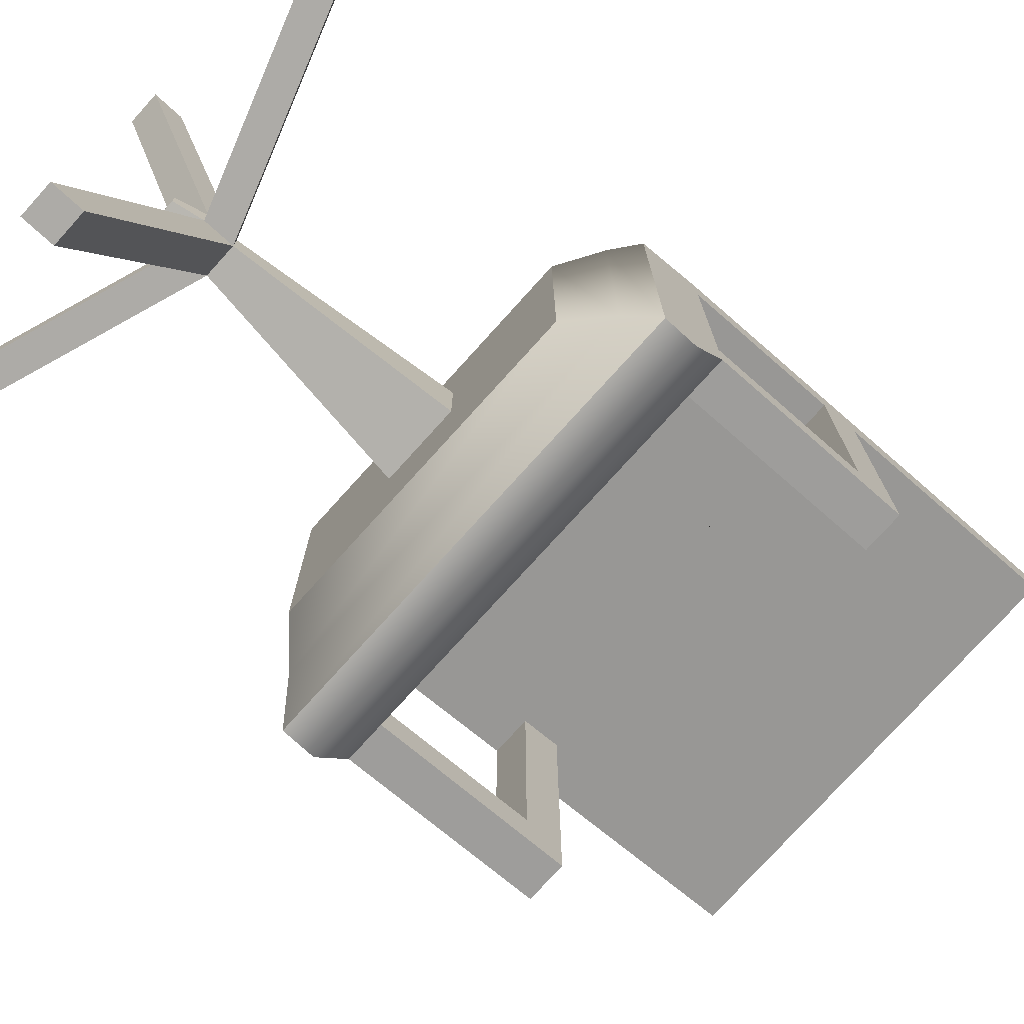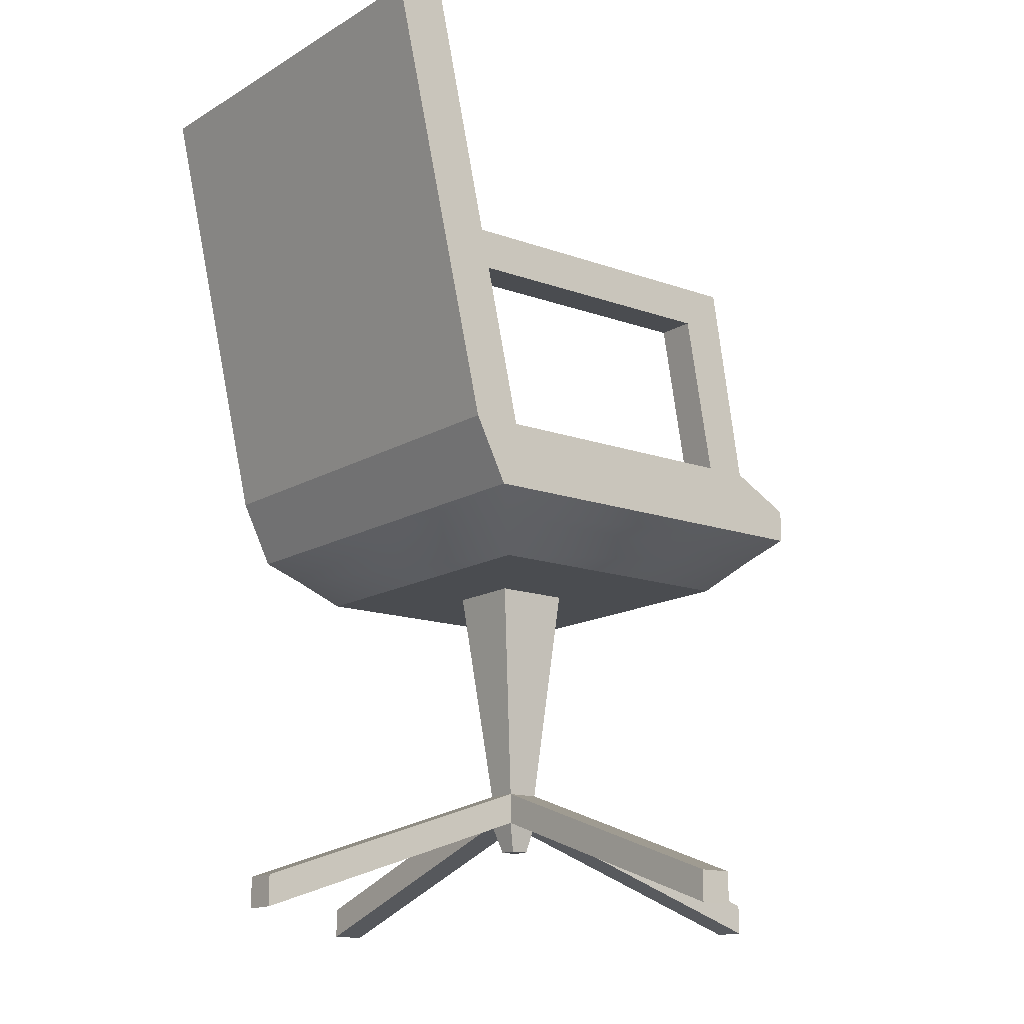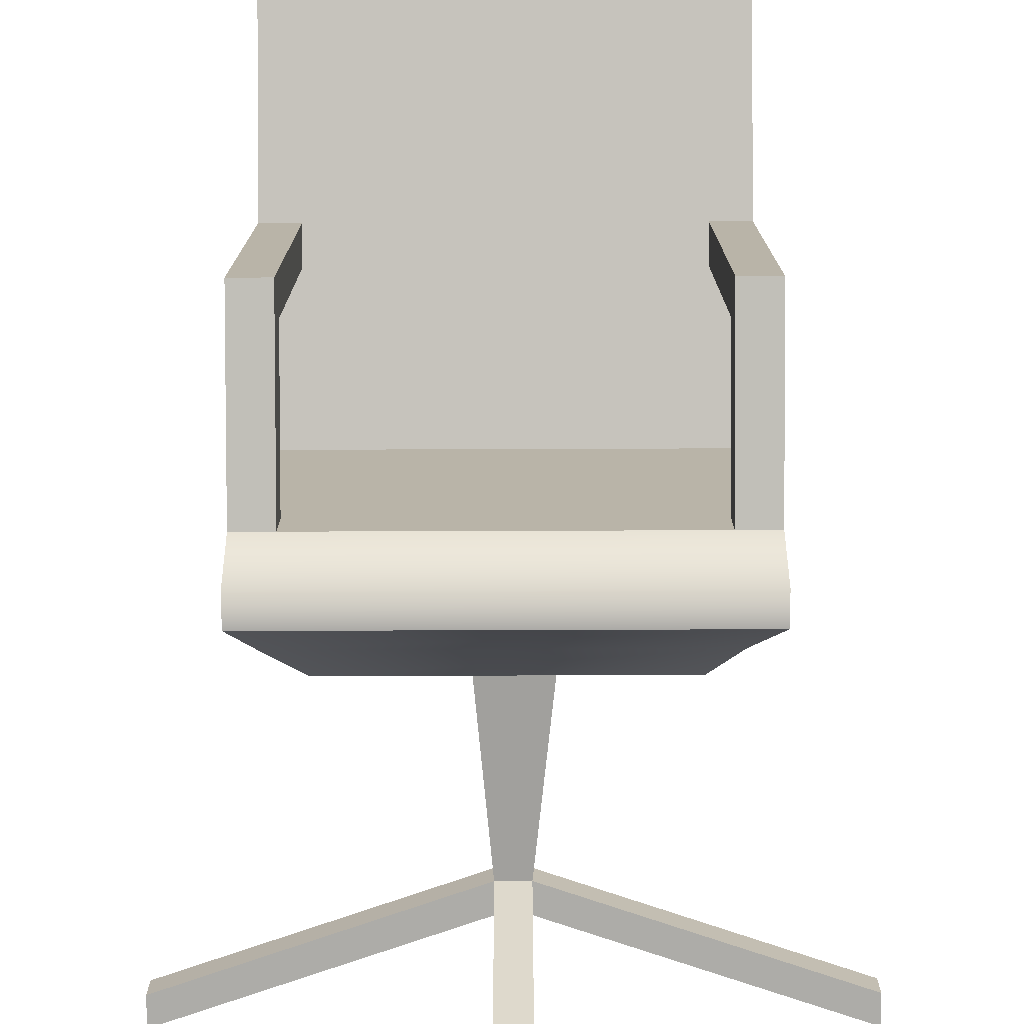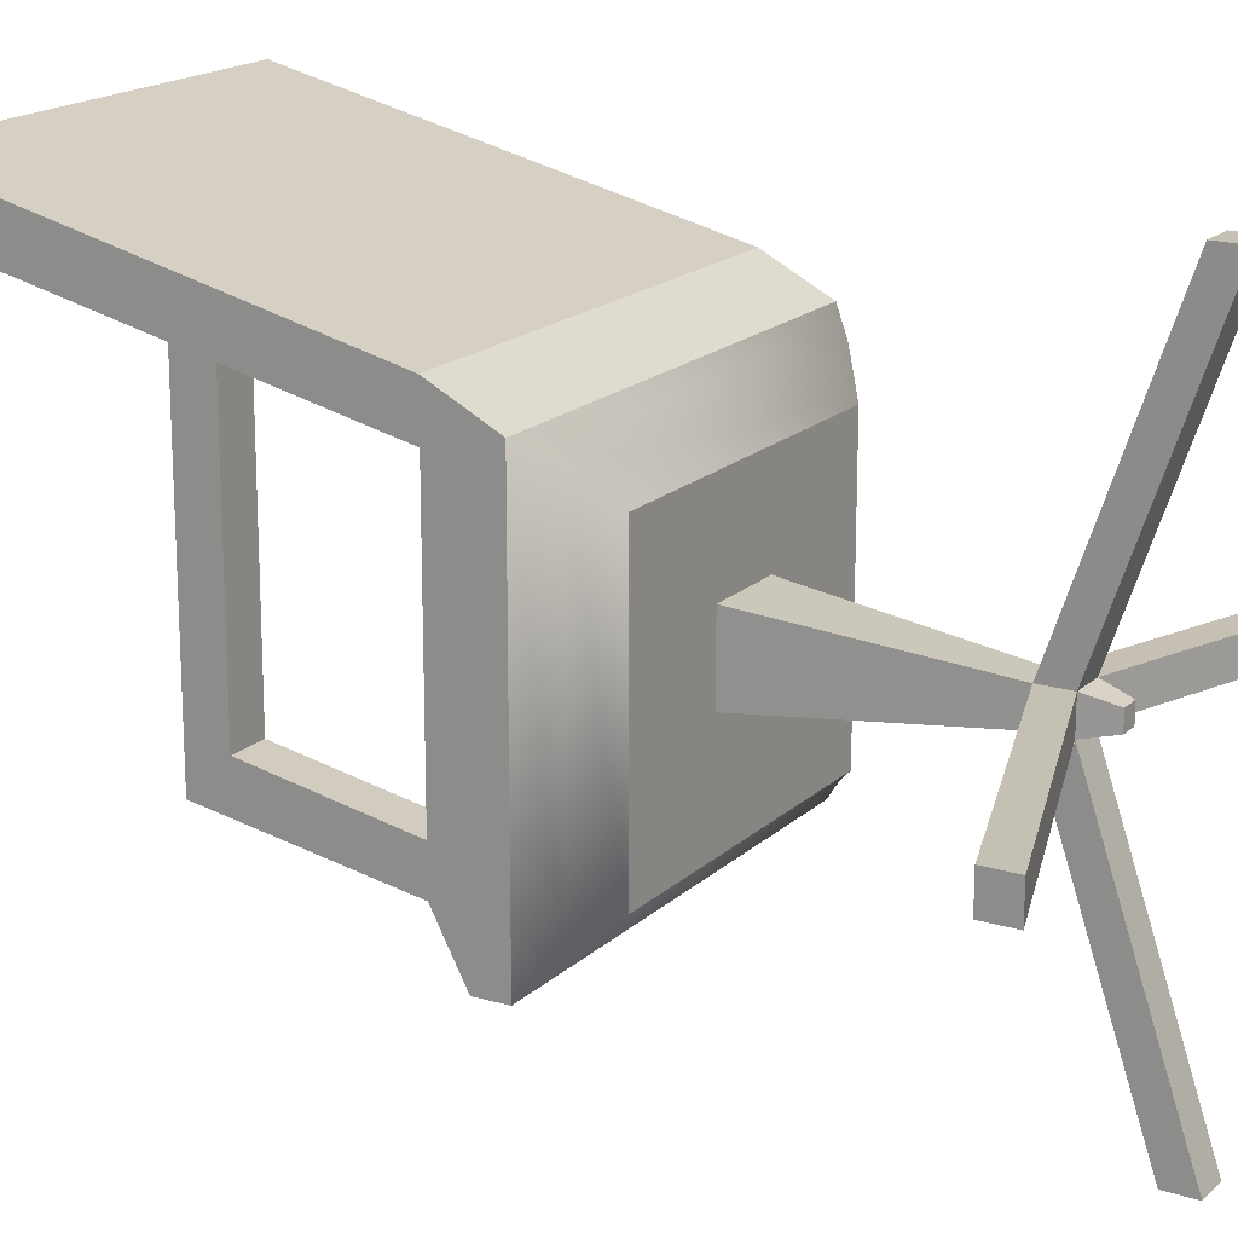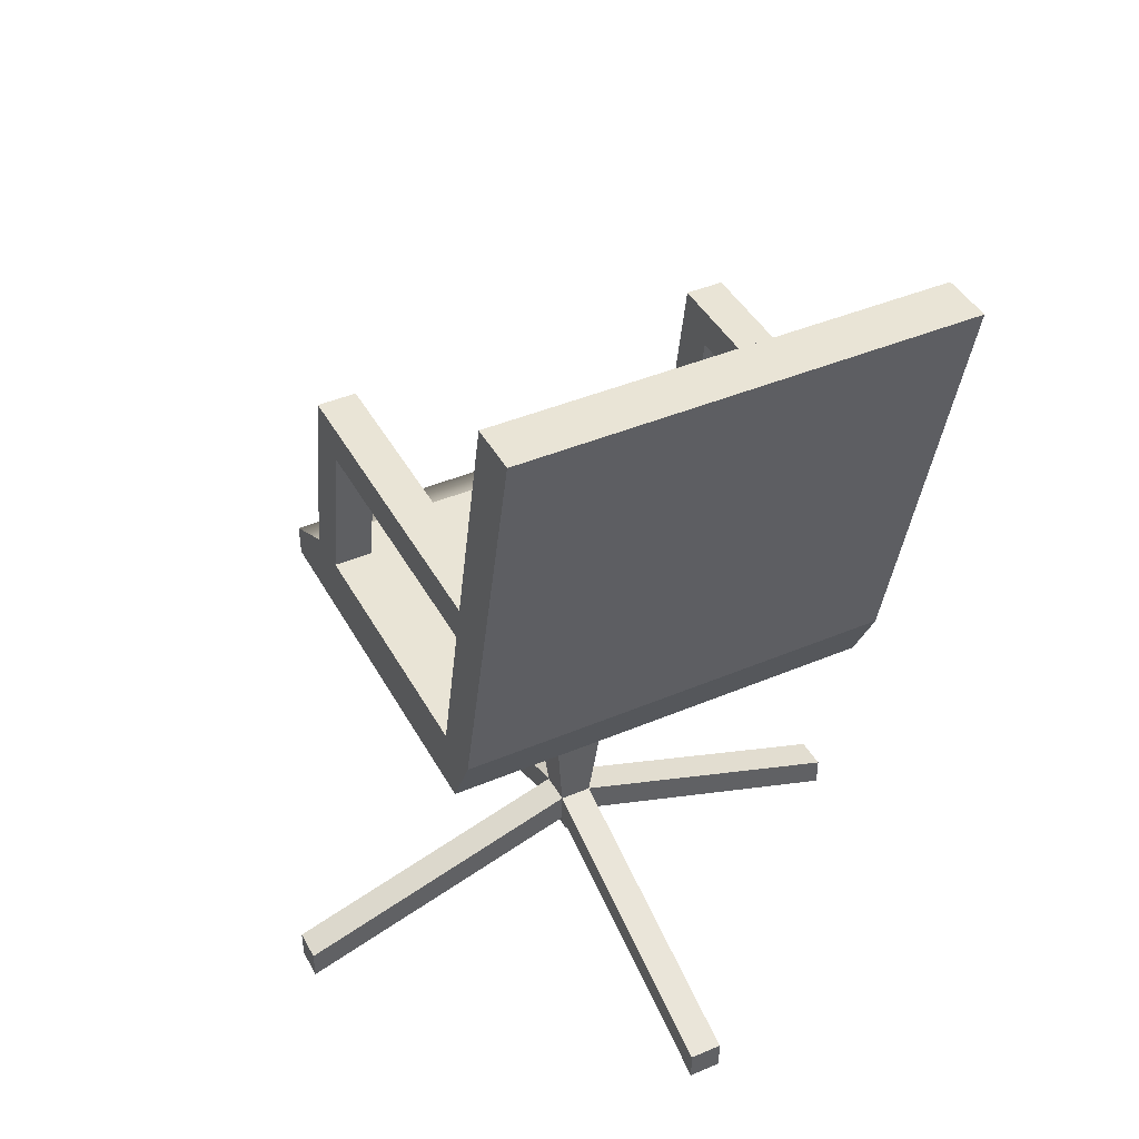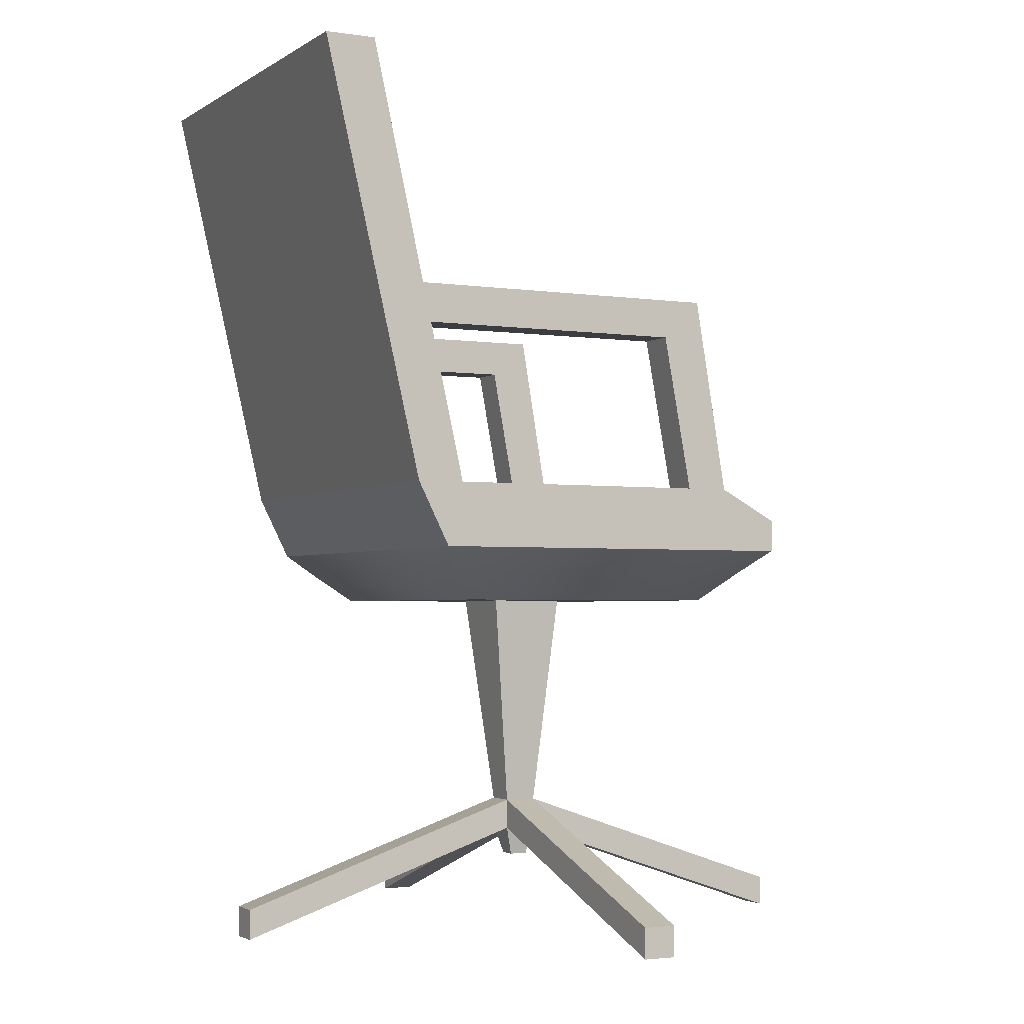
<metadata>
{"format":"obj","ext":"obj","renderer":"f3d","projection":"perspective","resolution":1024,"background":"white","views":[{"elev":-76.4,"azim":47.9,"up":"+Z"},{"elev":-14.7,"azim":52.0,"up":"+Y"},{"elev":-76.7,"azim":-179.8,"up":"+Z"},{"elev":18.0,"azim":-59.0,"up":"+Z"},{"elev":42.4,"azim":-26.8,"up":"+Y"},{"elev":-2.7,"azim":62.9,"up":"+Y"}]}
</metadata>
<code>
g
v -0.1722 0.05407 0.1269
v 0.1718 0.05407 -0.1731
v 0.1718 0.05407 0.1269
v -0.1722 0.05407 -0.1731
v 0.1718 0.1046 -0.1264
v 0.1526 0.03614 0.1101
v -0.1481 0.03614 0.1101
v 0.1718 0.1046 0.1523
v -0.1722 0.1046 -0.1264
v -0.1481 0.03614 -0.1521
v -0.1722 0.07932 -0.1736
v 0.1526 0.03614 -0.1521
v 0.1718 0.07932 -0.1736
v 0.1718 0.1046 -0.09277
v -0.1722 0.1046 0.1523
v 0.1718 0.2283 0.1423
v -0.1722 0.1046 -0.09277
v 0.1412 0.1046 -0.1264
v 0.1718 0.2589 -0.1007
v 0.1718 0.1046 0.1148
v 0.1221 0.01302 0.08361
v -0.1241 0.01302 -0.1311
v 0.1718 0.4462 0.2311
v -0.1722 0.2283 0.1423
v 0.1718 0.2589 0.1491
v -0.1417 0.1046 -0.1264
v -0.1722 0.1046 0.1148
v -0.1417 0.1046 -0.09277
v -0.1722 0.2589 -0.1007
v 0.1221 0.01302 -0.1311
v 0.1412 0.1046 -0.09277
v 0.1412 0.2589 -0.1007
v 0.1718 0.2283 -0.07012
v -0.1241 0.01302 0.08361
v -0.1722 0.4462 0.2311
v 0.1718 0.4462 0.1908
v -0.1722 0.2589 0.1491
v -0.1417 0.2283 0.1423
v 0.1718 0.2283 0.1368
v 0.1412 0.2589 0.1491
v -0.1417 0.2283 -0.07012
v -0.1722 0.2283 -0.07012
v -0.1722 0.4462 0.1908
v 0.1412 0.2283 0.1423
v -0.1417 0.2589 -0.1007
v 0.1412 0.2283 -0.07012
v -0.1417 0.2589 0.1491
v 0.1412 0.2283 0.1368
v -0.03545 0.01302 0.01155
v 0.02428 0.01302 -0.04817
v 0.02428 0.01302 0.01155
v 0.00867 -0.1592 -0.03257
v -0.01691 -0.1592 -0.006983
v -0.03545 0.01302 -0.04817
v -0.01691 -0.1592 -0.03257
v -0.1417 0.2283 0.1491
v 0.00867 -0.1592 -0.006983
v 0.244 -0.2399 -0.006983
v 0.00867 -0.1835 -0.006983
v -0.01691 -0.2399 0.2284
v -0.01691 -0.1835 -0.03257
v -0.2523 -0.2399 -0.03257
v -0.01691 -0.2399 -0.2679
v 0.244 -0.2399 -0.03257
v 0.244 -0.2399 -0.006595
v 0.00867 -0.1835 -0.03257
v 0.00867 -0.2399 0.2284
v -0.01691 -0.1835 -0.006983
v -0.0173 -0.2399 0.2284
v -0.2523 -0.2399 -0.03295
v -0.2523 -0.2399 -0.006983
v 0.00867 -0.2399 -0.2679
v 0.244 -0.2642 -0.03257
v 0.244 -0.2642 -0.006983
v 0.009062 -0.2642 -0.2679
v 0.244 -0.2642 -0.006595
v 0.003683 -0.2065 -0.02758
v 0.00867 -0.2642 0.2284
v -0.01691 -0.2642 0.2284
v -0.01052 -0.2065 -0.01338
v -0.0173 -0.2642 0.2284
v -0.2523 -0.2642 -0.03295
v -0.01052 -0.2065 -0.02758
v -0.01691 -0.2642 -0.2679
v -0.2523 -0.2642 -0.006983
v -0.2523 -0.2642 -0.03257
v 0.009062 -0.2399 -0.2679
v 0.00867 -0.2642 -0.2679
v 0.003683 -0.2065 -0.01338
f 1 2 3
f 2 1 4
f 2 5 3
f 6 2 3
f 7 3 1
f 8 1 3
f 9 4 1
f 10 1 4
f 11 2 4
f 12 4 2
f 5 2 13
f 3 5 14
f 2 6 12
f 3 7 6
f 1 10 7
f 1 8 15
f 3 16 8
f 4 9 11
f 9 1 17
f 4 12 10
f 2 11 13
f 11 5 13
f 18 14 5
f 19 14 5
f 3 14 20
f 21 12 6
f 7 21 6
f 22 7 10
f 23 15 8
f 24 1 15
f 3 20 16
f 8 16 25
f 26 11 9
f 17 1 27
f 28 9 17
f 17 29 9
f 30 10 12
f 5 11 18
f 14 18 31
f 32 5 18
f 14 19 33
f 5 32 19
f 31 20 14
f 12 21 30
f 21 7 34
f 7 22 34
f 10 30 22
f 15 23 35
f 8 36 23
f 27 1 24
f 24 15 37
f 20 38 16
f 39 25 16
f 16 40 25
f 8 25 36
f 18 11 26
f 9 28 26
f 29 26 9
f 27 28 17
f 41 17 28
f 29 17 42
f 26 31 18
f 31 32 18
f 33 31 14
f 33 19 25
f 32 25 19
f 20 31 27
f 23 43 35
f 43 15 35
f 43 23 36
f 24 20 27
f 37 15 43
f 37 38 24
f 37 42 24
f 20 24 38
f 16 38 44
f 33 25 39
f 44 39 16
f 40 16 44
f 25 32 40
f 40 43 25
f 25 43 36
f 28 31 26
f 45 28 26
f 26 29 45
f 27 31 28
f 17 41 42
f 28 45 41
f 29 42 37
f 32 31 46
f 31 33 46
f 43 47 37
f 38 37 47
f 24 41 38
f 41 24 42
f 47 44 38
f 48 33 39
f 39 44 48
f 40 48 44
f 44 47 40
f 32 46 40
f 47 43 40
f 29 47 45
f 41 45 47
f 47 29 37
f 33 48 46
f 49 50 51
f 51 52 50
f 53 51 49
f 50 49 54
f 55 49 54
f 52 54 50
f 56 38 47
f 41 47 38
f 40 46 48
f 52 51 57
f 51 53 57
f 49 55 53
f 54 52 55
f 58 52 57
f 52 59 57
f 59 53 57
f 60 57 53
f 53 61 55
f 62 53 55
f 52 63 55
f 61 52 55
f 52 58 64
f 57 65 58
f 59 52 66
f 67 59 57
f 59 65 57
f 53 59 68
f 57 60 67
f 69 60 53
f 61 53 68
f 63 61 55
f 61 70 55
f 53 62 71
f 62 55 70
f 63 52 72
f 52 61 66
f 58 73 64
f 64 66 52
f 65 74 58
f 75 52 66
f 66 76 59
f 59 77 66
f 59 67 78
f 65 59 76
f 59 79 68
f 80 59 68
f 71 68 53
f 68 69 53
f 79 67 60
f 81 60 69
f 68 82 61
f 83 68 61
f 61 63 84
f 70 61 82
f 62 85 71
f 70 86 62
f 52 87 72
f 88 63 72
f 88 66 61
f 66 83 61
f 73 58 74
f 66 64 73
f 74 65 76
f 52 75 87
f 66 88 75
f 66 74 76
f 77 59 89
f 83 66 77
f 67 79 78
f 79 59 78
f 68 79 81
f 59 80 89
f 68 83 80
f 68 71 85
f 69 68 81
f 60 81 79
f 82 68 85
f 63 88 84
f 88 61 84
f 86 70 82
f 85 62 86
f 75 72 87
f 72 75 88
f 74 66 73
f 80 77 89
f 77 80 83
f 82 85 86
g _1
v 0.1718 0.05407 0.1269
v 0.1718 0.05407 -0.1731
v -0.1722 0.05407 0.1269
v -0.1722 0.05407 -0.1731
v 0.1718 0.1046 -0.1264
v 0.1526 0.03614 0.1101
v -0.1481 0.03614 0.1101
v 0.1718 0.1046 0.1523
v -0.1722 0.1046 -0.1264
v -0.1481 0.03614 -0.1521
v -0.1722 0.07932 -0.1736
v 0.1526 0.03614 -0.1521
v 0.1718 0.07932 -0.1736
v 0.1718 0.1046 -0.09277
v -0.1722 0.1046 0.1523
v 0.1718 0.2283 0.1423
v -0.1722 0.1046 -0.09277
v 0.1412 0.1046 -0.1264
v 0.1718 0.2589 -0.1007
v 0.1718 0.1046 0.1148
v 0.1221 0.01302 0.08361
v -0.1241 0.01302 -0.1311
v 0.1718 0.4462 0.2311
v -0.1722 0.2283 0.1423
v 0.1718 0.2589 0.1491
v -0.1417 0.1046 -0.1264
v -0.1722 0.1046 0.1148
v -0.1417 0.1046 -0.09277
v -0.1722 0.2589 -0.1007
v 0.1221 0.01302 -0.1311
v 0.1412 0.1046 -0.09277
v 0.1412 0.2589 -0.1007
v 0.1718 0.2283 -0.07012
v -0.1241 0.01302 0.08361
v -0.1722 0.4462 0.2311
v 0.1718 0.4462 0.1908
v -0.1722 0.2589 0.1491
v -0.1417 0.2283 0.1423
v 0.1718 0.2283 0.1368
v 0.1412 0.2589 0.1491
v -0.1417 0.2283 -0.07012
v -0.1722 0.2283 -0.07012
v 0.02428 0.01302 0.01155
v -0.03545 0.01302 0.01155
v 0.02428 0.01302 -0.04817
v -0.1722 0.4462 0.1908
v 0.1412 0.2283 0.1423
v -0.1417 0.2589 -0.1007
v 0.1412 0.2283 -0.07012
v -0.03545 0.01302 -0.04817
v -0.1417 0.2589 0.1491
v 0.1412 0.2283 0.1368
v 0.00867 -0.1592 -0.03257
v -0.01691 -0.1592 -0.006983
v -0.01691 -0.1592 -0.03257
v -0.1417 0.2283 0.1491
v 0.00867 -0.1592 -0.006983
v 0.244 -0.2399 -0.006983
v 0.00867 -0.1835 -0.006983
v -0.01691 -0.2399 0.2284
v -0.01691 -0.1835 -0.03257
v -0.2523 -0.2399 -0.03257
v -0.01691 -0.2399 -0.2679
v 0.244 -0.2399 -0.03257
v 0.244 -0.2399 -0.006595
v 0.00867 -0.1835 -0.03257
v 0.00867 -0.2399 0.2284
v -0.01691 -0.1835 -0.006983
v -0.0173 -0.2399 0.2284
v -0.2523 -0.2399 -0.03295
v -0.2523 -0.2399 -0.006983
v 0.00867 -0.2399 -0.2679
v 0.244 -0.2642 -0.03257
v 0.244 -0.2642 -0.006983
v 0.009062 -0.2642 -0.2679
v 0.244 -0.2642 -0.006595
v 0.003683 -0.2065 -0.02758
v 0.00867 -0.2642 0.2284
v -0.01691 -0.2642 0.2284
v -0.01052 -0.2065 -0.01338
v -0.0173 -0.2642 0.2284
v -0.2523 -0.2642 -0.03295
v -0.01052 -0.2065 -0.02758
v -0.01691 -0.2642 -0.2679
v -0.2523 -0.2642 -0.006983
v -0.2523 -0.2642 -0.03257
v 0.009062 -0.2399 -0.2679
v 0.00867 -0.2642 -0.2679
v 0.003683 -0.2065 -0.01338
f 90 91 92
f 93 92 91
f 90 94 91
f 90 91 95
f 92 90 96
f 90 92 97
f 92 93 98
f 93 92 99
f 93 91 100
f 91 93 101
f 102 91 94
f 103 94 90
f 101 95 91
f 95 96 90
f 96 99 92
f 104 97 92
f 97 105 90
f 100 98 93
f 106 92 98
f 99 101 93
f 102 100 91
f 102 94 100
f 94 103 107
f 94 103 108
f 109 103 90
f 95 101 110
f 95 110 96
f 99 96 111
f 97 104 112
f 104 92 113
f 105 109 90
f 114 105 97
f 98 100 115
f 116 92 106
f 106 98 117
f 98 118 106
f 101 99 119
f 107 100 94
f 120 107 103
f 107 94 121
f 122 108 103
f 108 121 94
f 103 109 120
f 119 110 101
f 123 96 110
f 123 111 96
f 111 119 99
f 124 112 104
f 112 125 97
f 113 92 116
f 126 104 113
f 105 127 109
f 105 114 128
f 114 129 105
f 125 114 97
f 115 100 107
f 115 117 98
f 98 115 118
f 106 117 116
f 117 106 130
f 131 106 118
f 107 120 115
f 107 121 120
f 103 120 122
f 114 108 122
f 108 114 121
f 116 120 109
f 119 132 110
f 123 110 132
f 123 133 111
f 111 134 119
f 124 135 112
f 124 104 135
f 125 112 135
f 116 109 113
f 135 104 126
f 113 127 126
f 113 131 126
f 127 113 109
f 136 127 105
f 128 114 122
f 105 128 136
f 136 105 129
f 129 121 114
f 114 135 129
f 125 135 114
f 115 120 117
f 115 117 137
f 137 118 115
f 117 120 116
f 131 130 106
f 130 137 117
f 126 131 118
f 138 120 121
f 138 122 120
f 132 119 134
f 133 123 132
f 133 139 111
f 139 134 111
f 126 140 135
f 140 126 127
f 127 130 113
f 131 113 130
f 127 136 140
f 128 122 141
f 141 136 128
f 136 141 129
f 129 140 136
f 129 138 121
f 129 135 140
f 137 140 118
f 140 137 130
f 126 118 140
f 138 141 122
f 132 134 133
f 134 142 132
f 133 132 143
f 139 133 134
f 139 133 144
f 134 139 142
f 140 127 145
f 127 140 130
f 141 138 129
f 146 132 142
f 146 143 132
f 143 144 133
f 144 142 139
f 146 142 147
f 146 148 142
f 146 143 148
f 143 146 149
f 144 150 143
f 144 143 151
f 144 152 142
f 144 142 150
f 153 147 142
f 147 154 146
f 155 142 148
f 146 148 156
f 146 154 148
f 157 148 143
f 156 149 146
f 143 149 158
f 157 143 150
f 144 150 152
f 144 159 150
f 160 151 143
f 159 144 151
f 161 142 152
f 155 150 142
f 153 162 147
f 142 155 153
f 147 163 154
f 155 142 164
f 148 165 155
f 155 166 148
f 167 156 148
f 165 148 154
f 157 168 148
f 157 148 169
f 143 157 160
f 143 158 157
f 149 156 168
f 158 149 170
f 150 171 157
f 150 157 172
f 173 152 150
f 171 150 159
f 160 174 151
f 151 175 159
f 161 176 142
f 161 152 177
f 150 155 177
f 150 172 155
f 163 147 162
f 162 153 155
f 165 154 163
f 176 164 142
f 164 177 155
f 165 163 155
f 178 148 166
f 166 155 172
f 167 168 156
f 167 148 168
f 170 168 157
f 178 169 148
f 169 172 157
f 174 160 157
f 170 157 158
f 168 170 149
f 174 157 171
f 173 177 152
f 173 150 177
f 171 159 175
f 175 151 174
f 176 161 164
f 177 164 161
f 162 155 163
f 178 166 169
f 172 169 166
f 175 174 171
g _2
v 0.1221 0.01302 0.08361
v 0.02428 0.01302 0.01155
v 0.1221 0.01302 -0.1311
v -0.1241 0.01302 0.08361
v -0.1241 0.01302 -0.1311
v -0.03545 0.01302 0.01155
v 0.02428 0.01302 -0.04817
v -0.03545 0.01302 -0.04817
f 179 180 181
f 180 179 182
f 183 184 182
f 181 185 183
f 185 181 180
f 180 182 184
f 183 186 184
f 183 185 186

</code>
